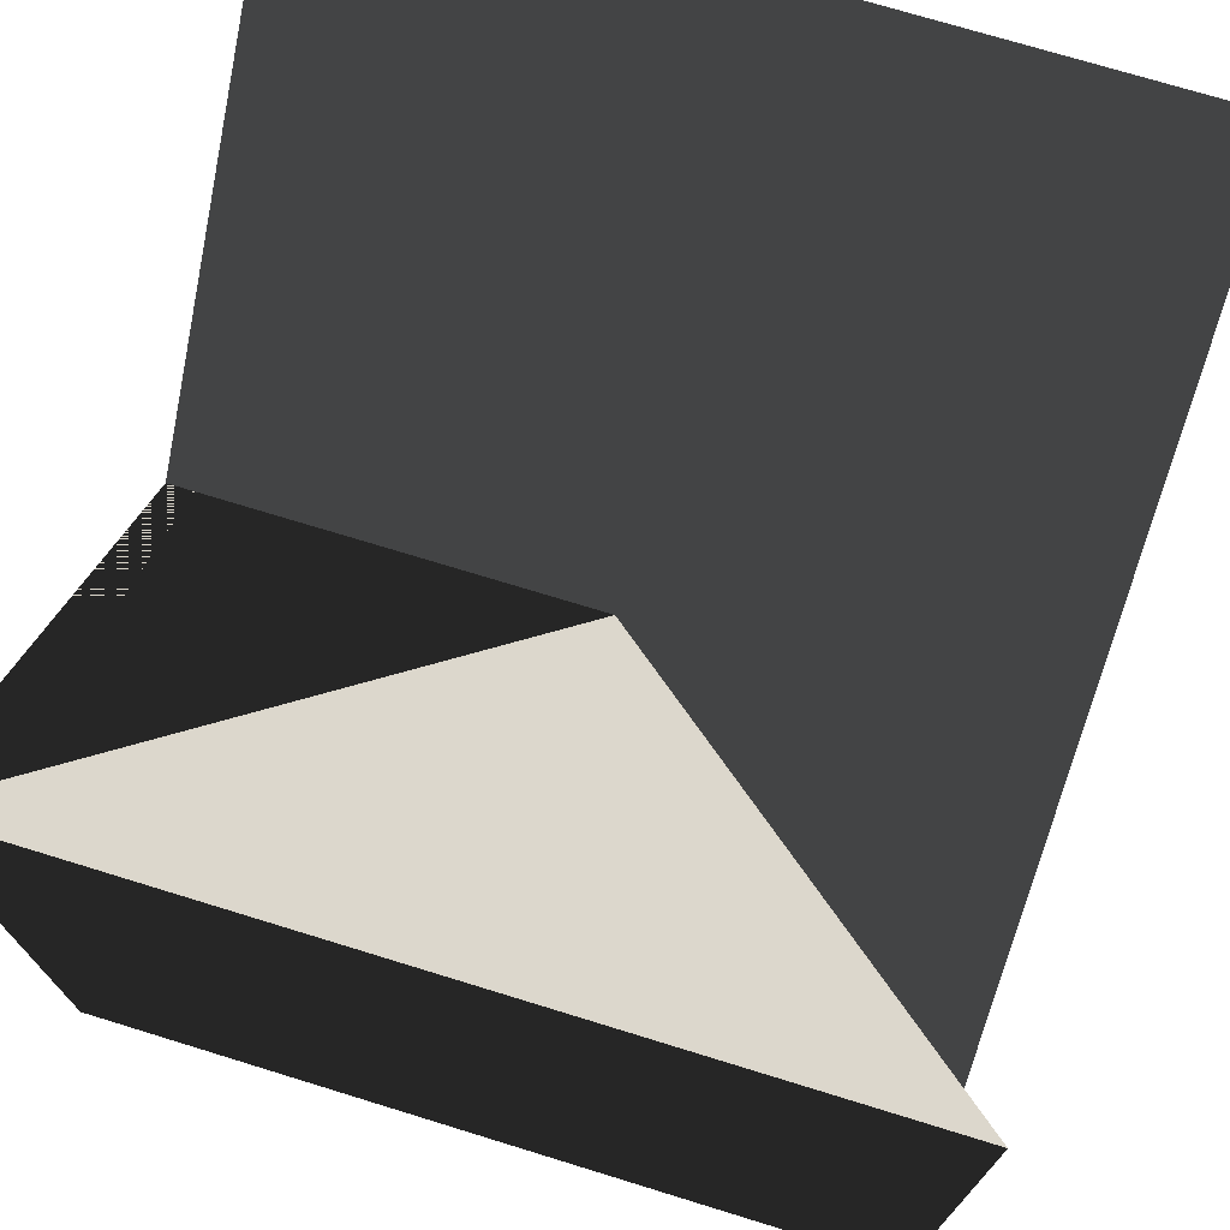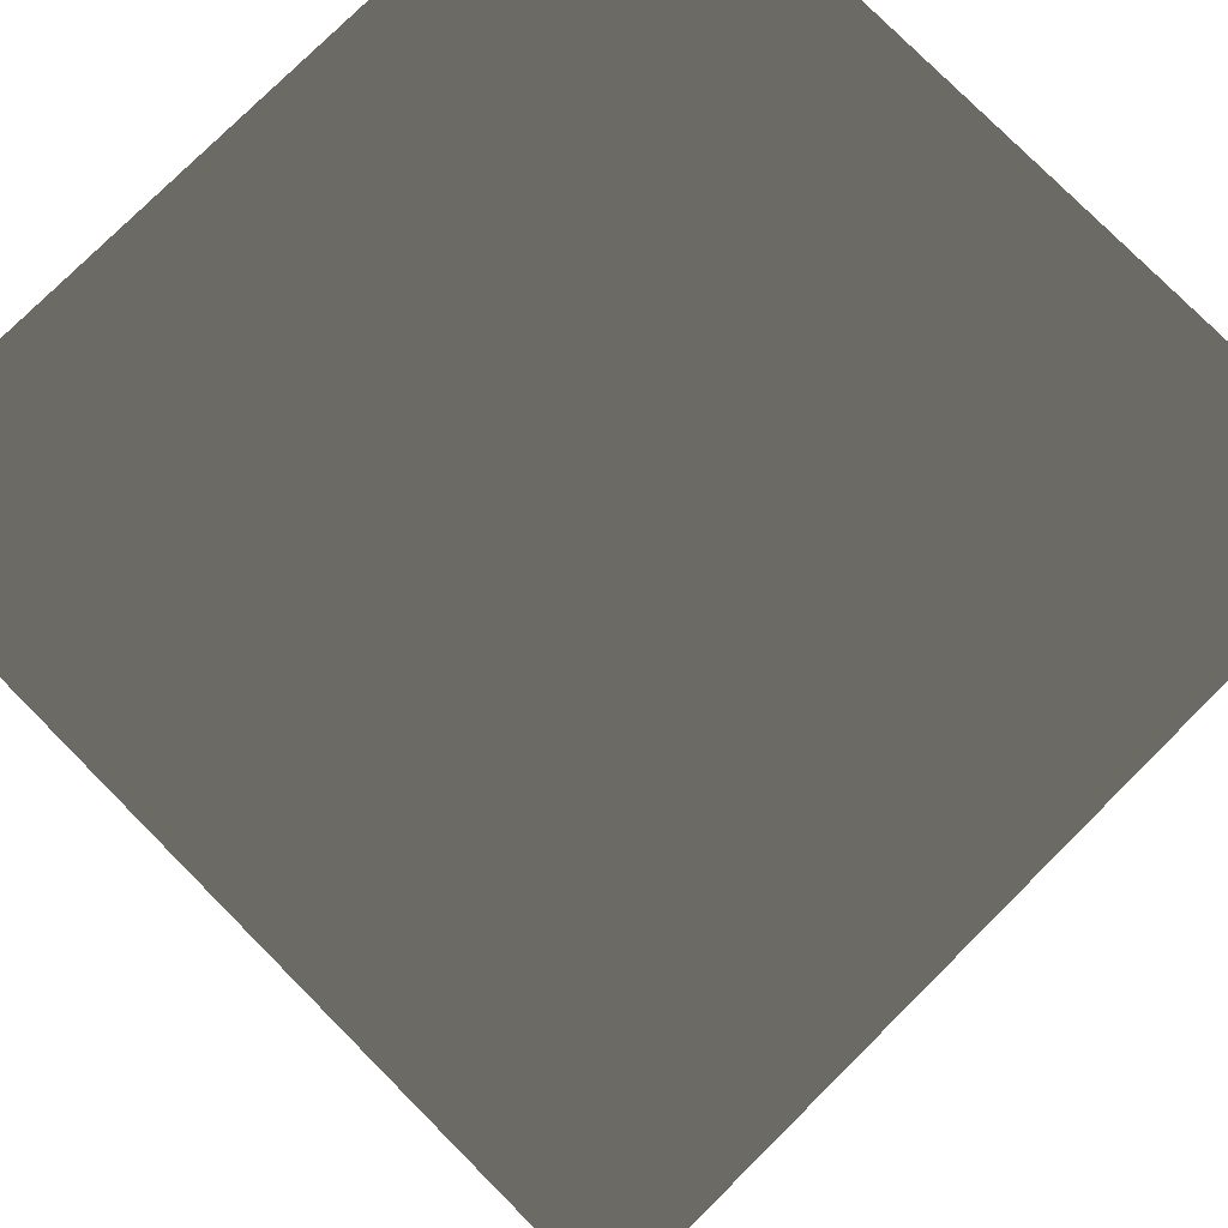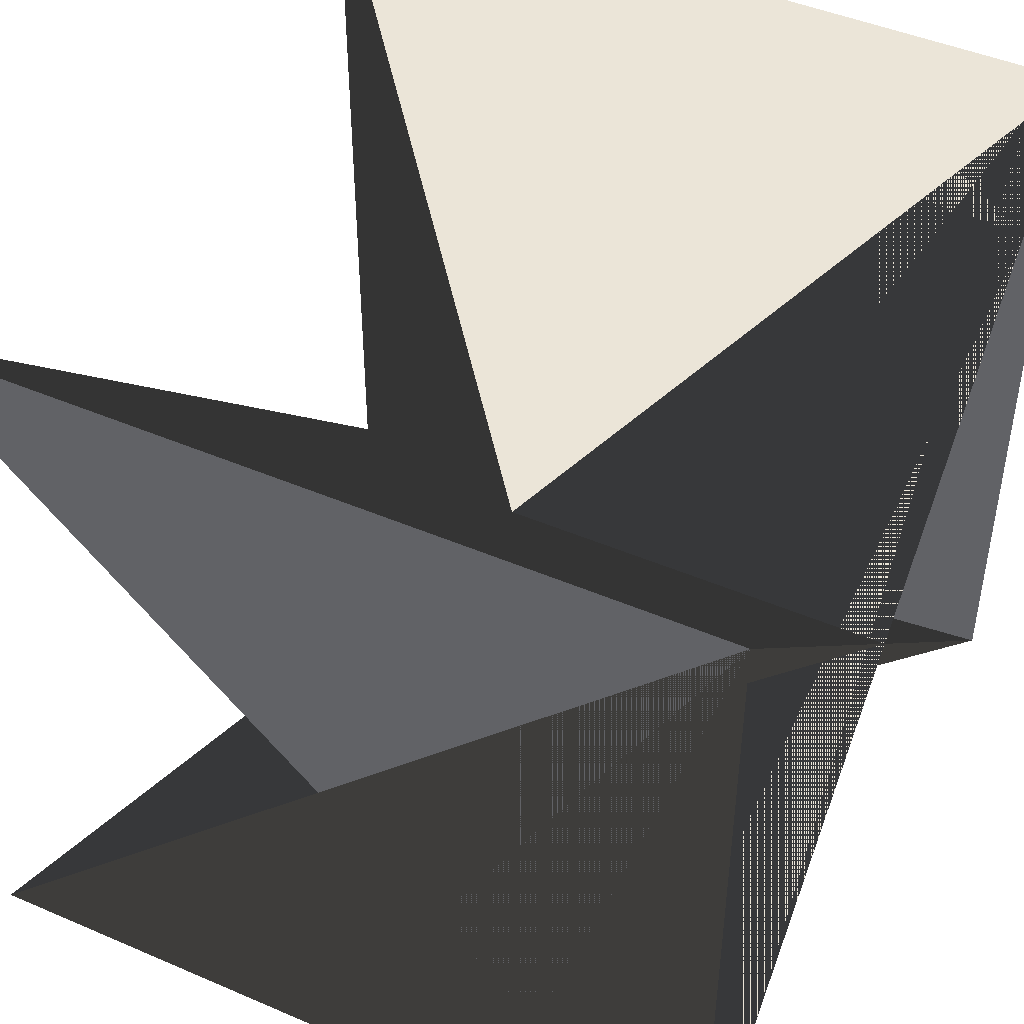
<metadata>
{"format":"obj","ext":"obj","renderer":"f3d","projection":"perspective","resolution":1024,"background":"white","views":[{"elev":72.8,"azim":17.1,"up":"+Y"},{"elev":78.3,"azim":135.2,"up":"+Z"},{"elev":45.7,"azim":-153.7,"up":"+Y"}]}
</metadata>
<code>
v 0 0 0
v 0 0 1
v 0 1 0
v 0 1 1
v 1 0 0
v 1 0 1
v 1 1 0
v 1 1 1
f 2 8 6
f 2 4 8
f 2 5 4
f 2 3 5
f 4 9 8
f 4 5 9
f 6 8 9
f 6 9 7
f 2 6 7
f 2 7 3
f 3 7 9
f 3 9 5

</code>
